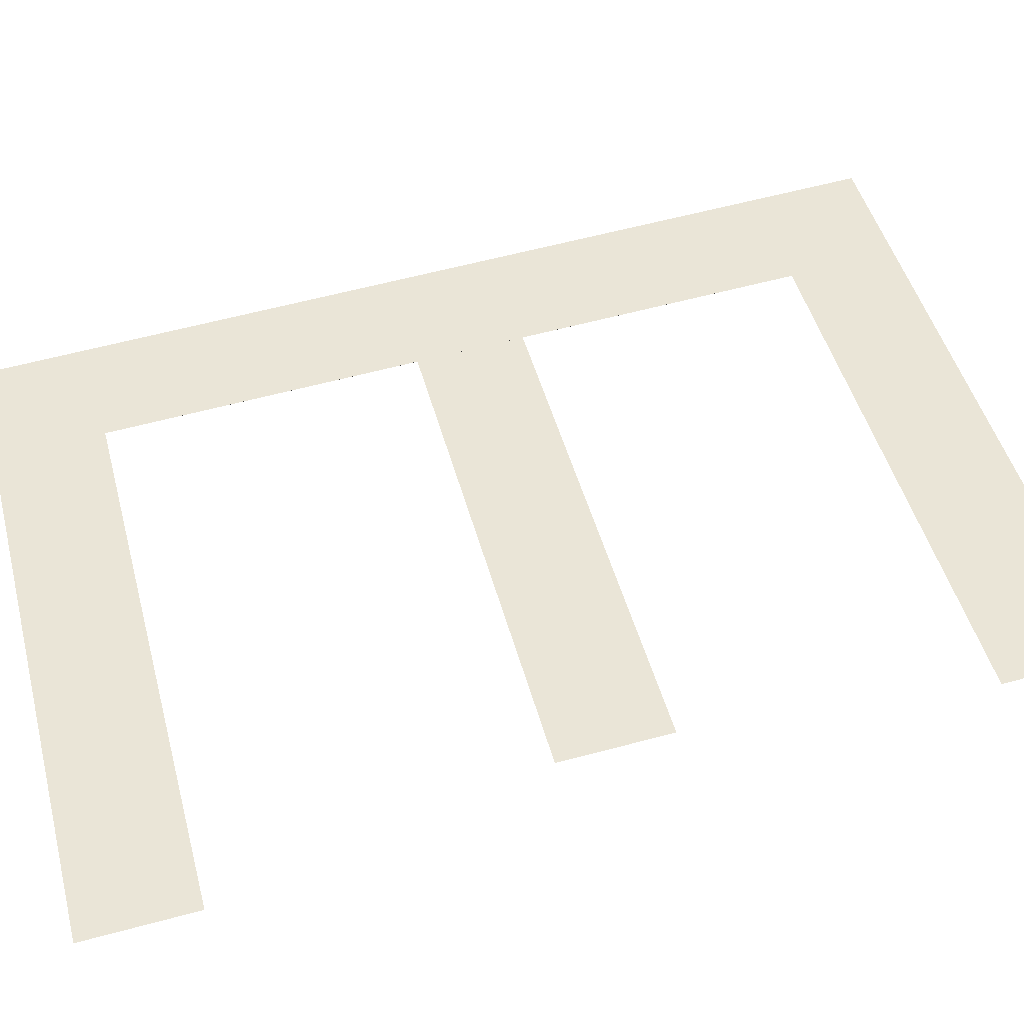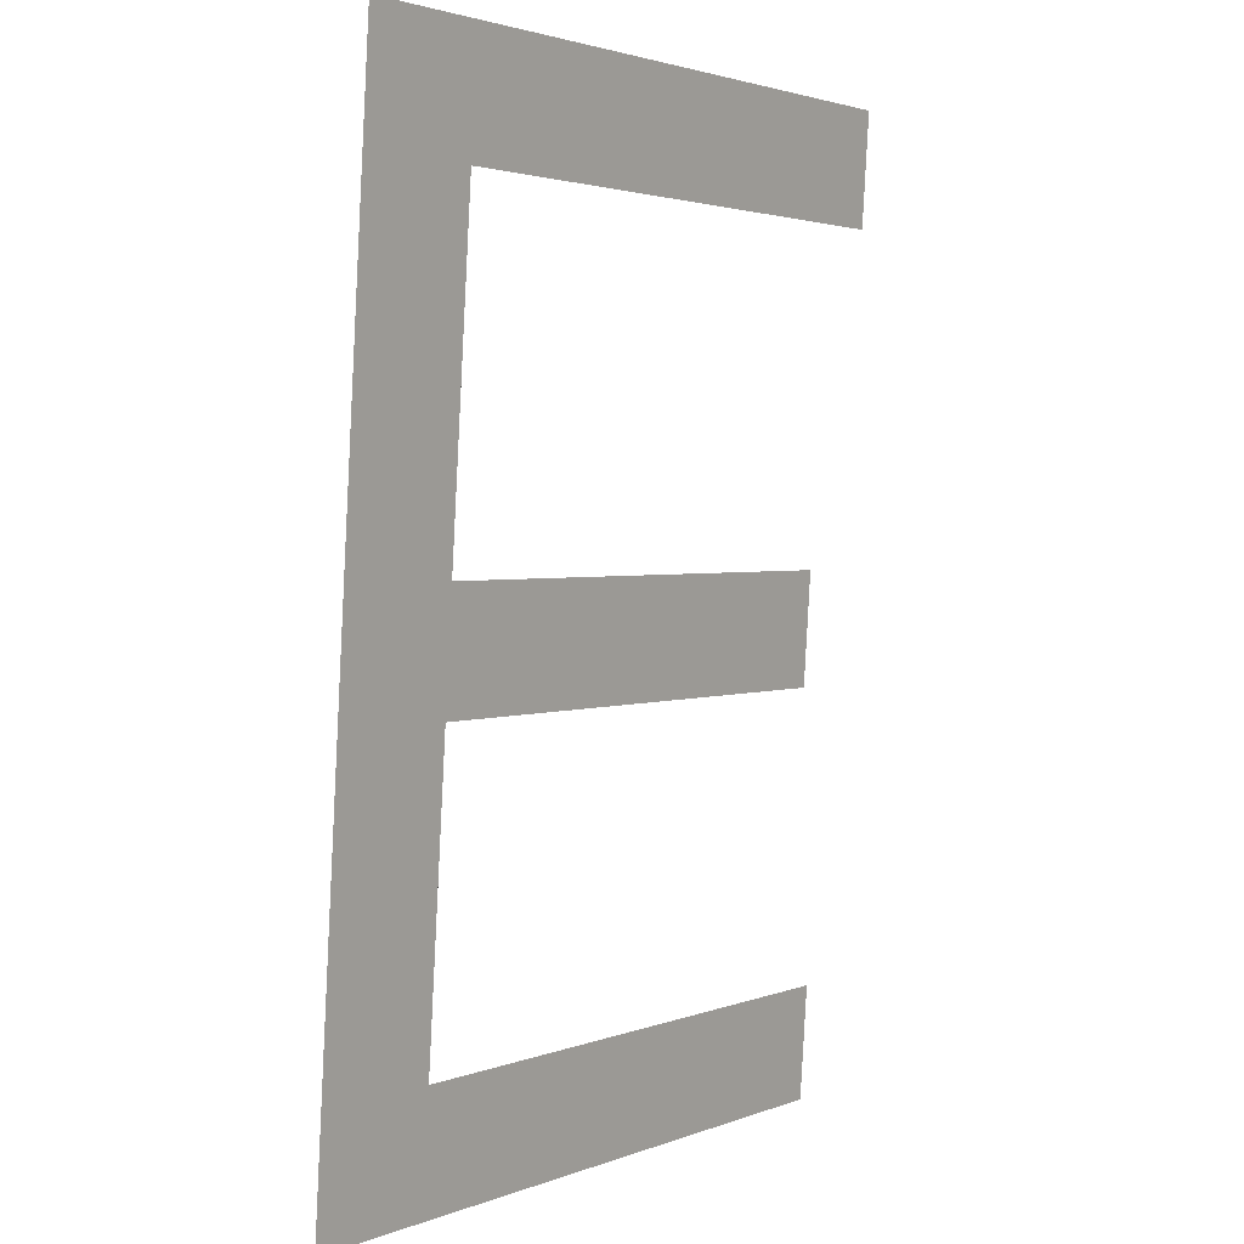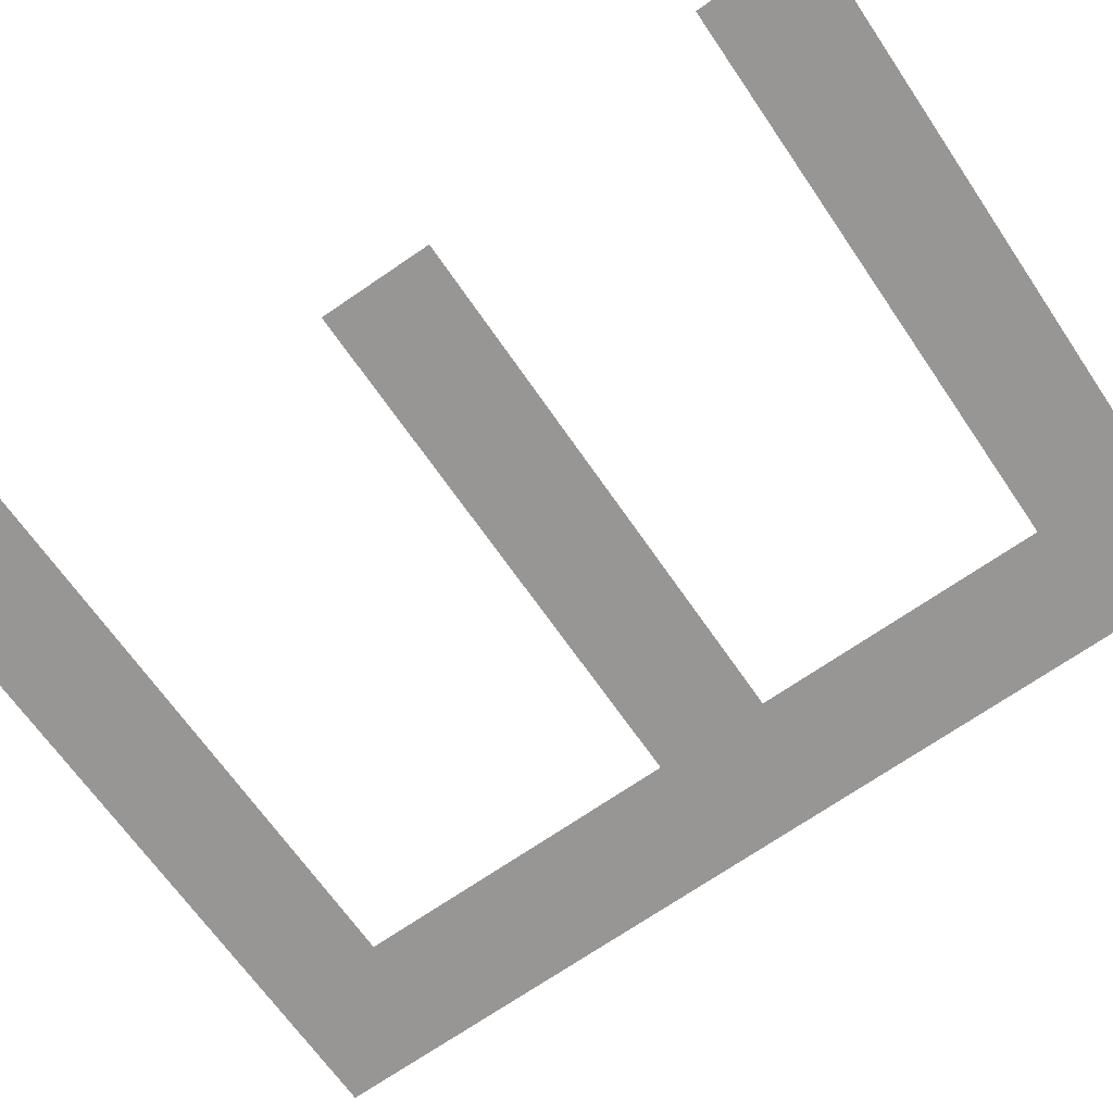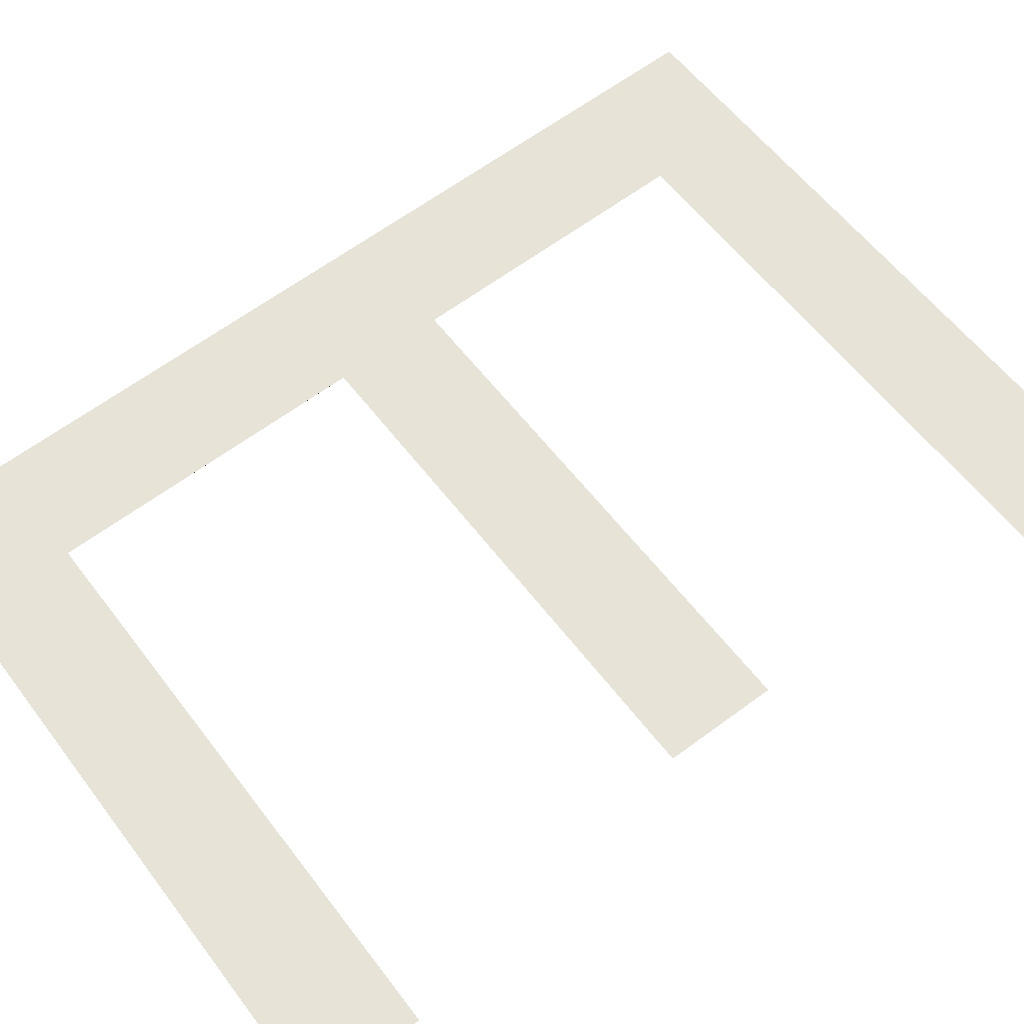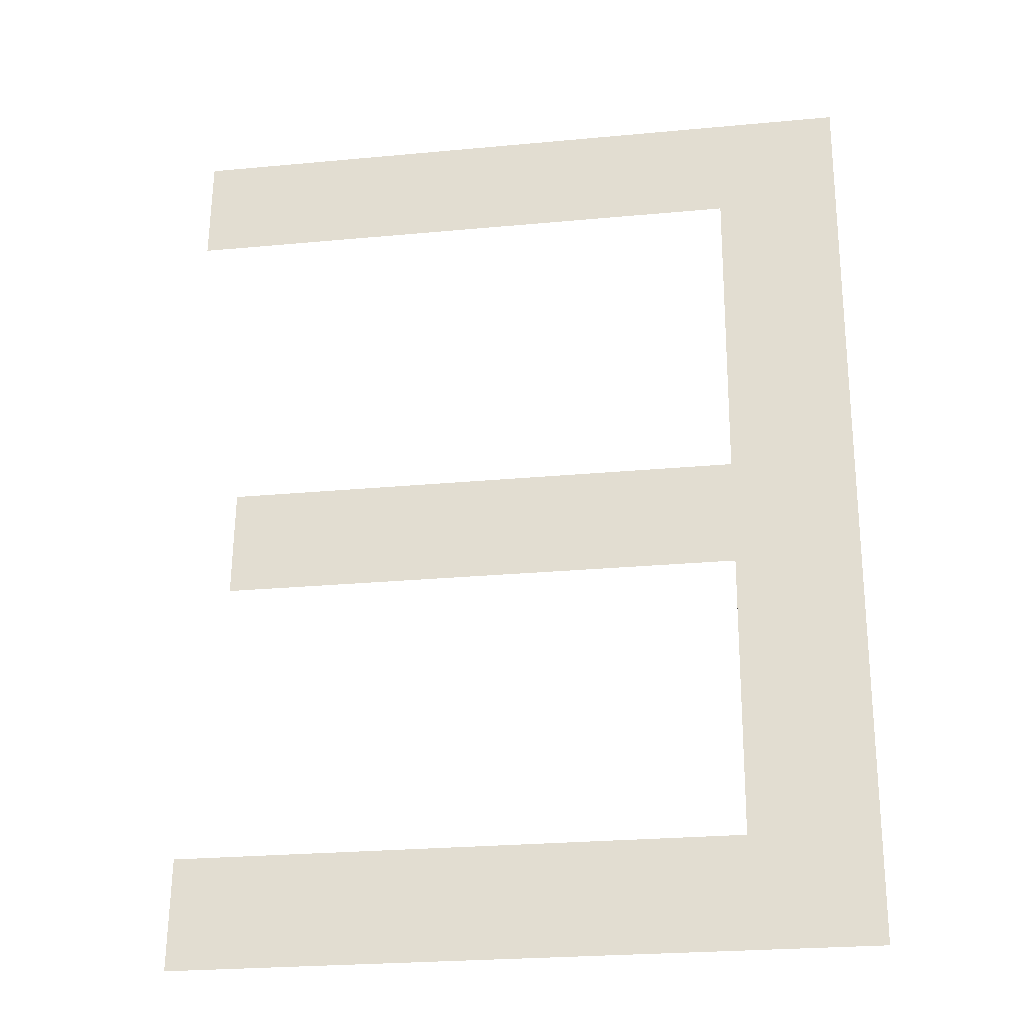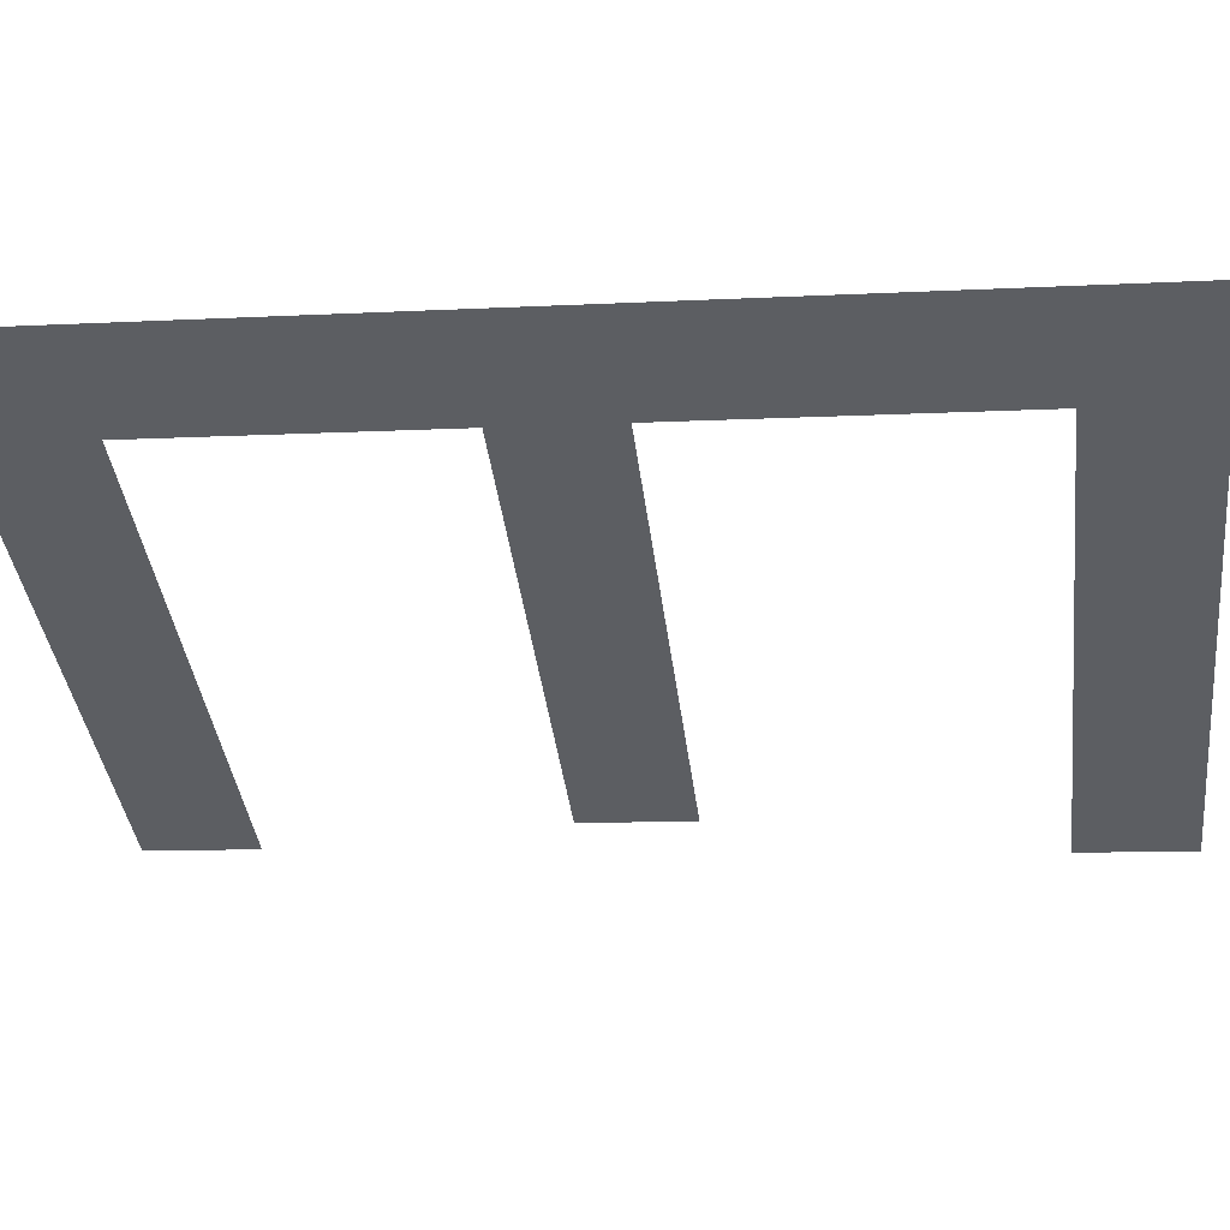
<metadata>
{"format":"obj","ext":"obj","renderer":"f3d","projection":"perspective","resolution":1024,"background":"white","views":[{"elev":47.4,"azim":75.2,"up":"+Y"},{"elev":2.3,"azim":-53.7,"up":"+Z"},{"elev":-65.5,"azim":124.1,"up":"+Y"},{"elev":57.8,"azim":53.4,"up":"+Y"},{"elev":-24.6,"azim":-171.2,"up":"+Z"},{"elev":-38.2,"azim":-83.2,"up":"+Y"}]}
</metadata>
<code>
o mesh43/mesh43-geometry#mesh43-geometry
v 0.4122 0.02657 -0.02535
v 0.4136 0.02665 -0.02657
v 0.4122 0.02722 -0.03567
v 0.4199 0.02657 -0.02535
v 0.4136 0.02714 -0.03446
v 0.4199 0.02665 -0.02657
v 0.4197 0.02722 -0.03567
v 0.4136 0.02687 -0.03008
v 0.4197 0.02714 -0.03446
v 0.4136 0.02695 -0.03129
v 0.4193 0.02687 -0.03008
v 0.4193 0.02695 -0.03129
f 1 2 3
f 2 1 4
f 3 2 1
f 4 1 2
f 5 3 2
f 2 3 5
f 2 4 6
f 6 4 2
f 3 5 7
f 7 5 3
f 5 2 8
f 8 2 5
f 7 5 9
f 9 5 7
f 5 8 10
f 10 8 5
f 11 10 8
f 8 10 11
f 10 11 12
f 12 11 10

</code>
